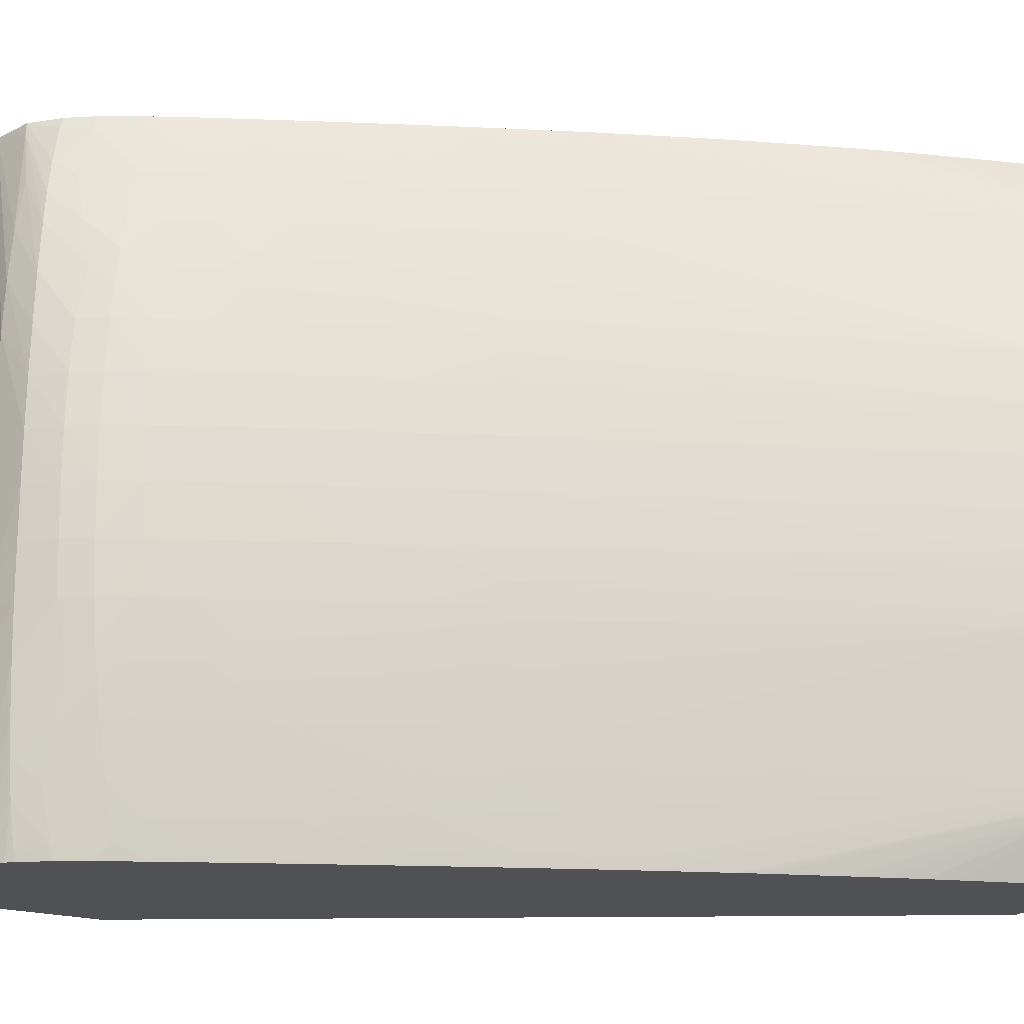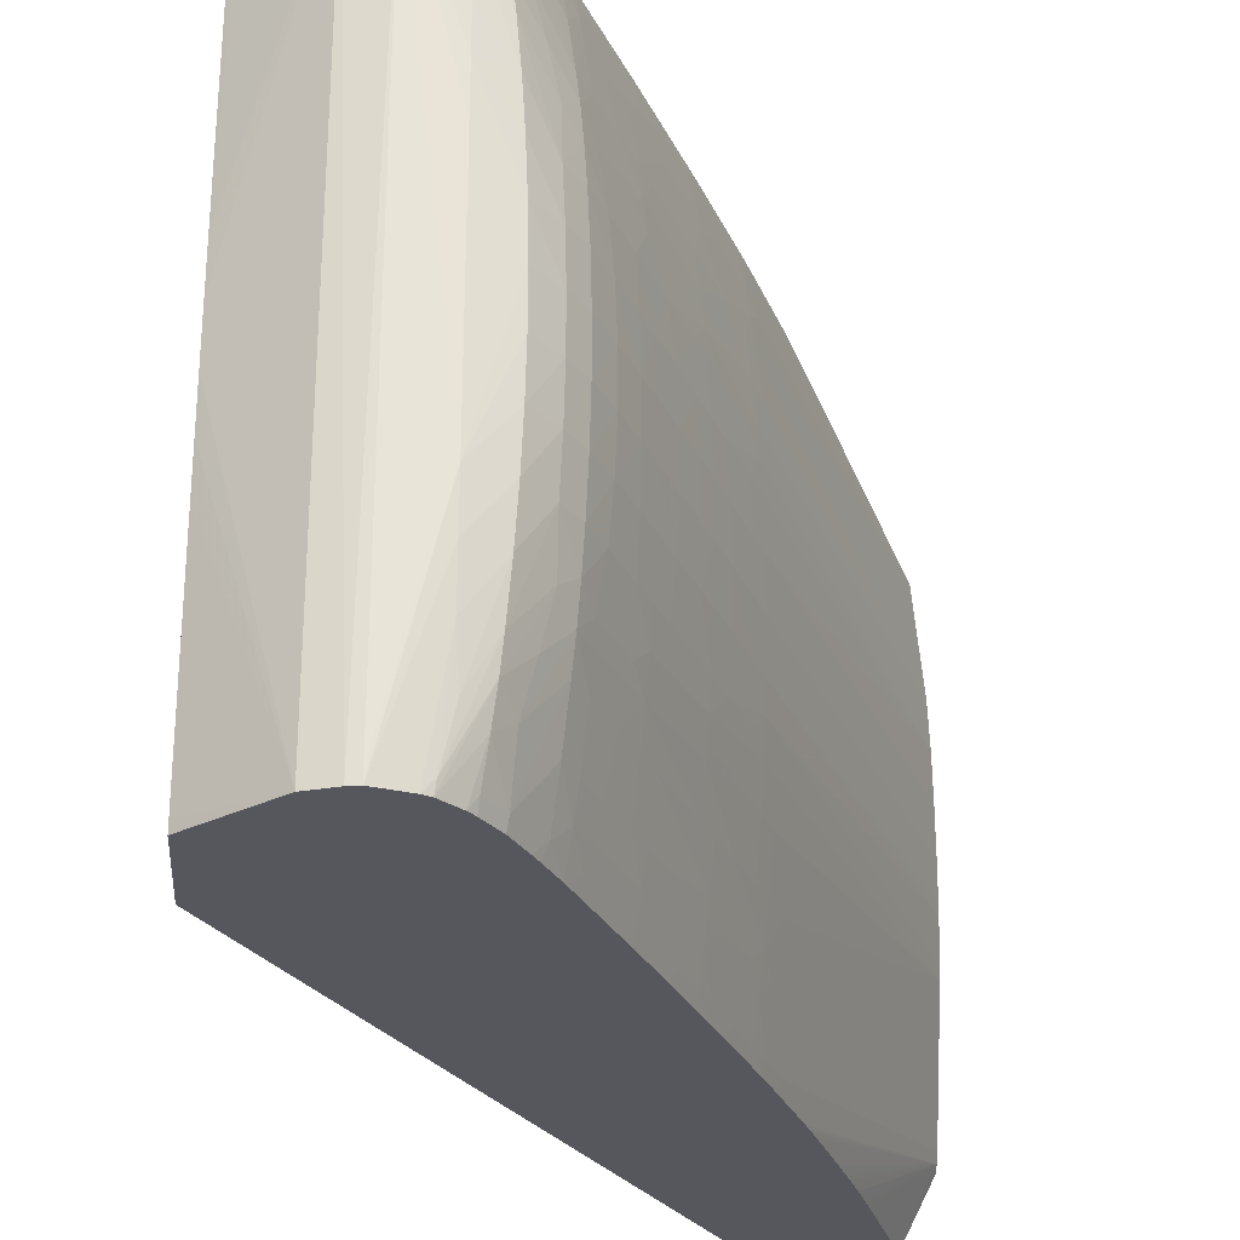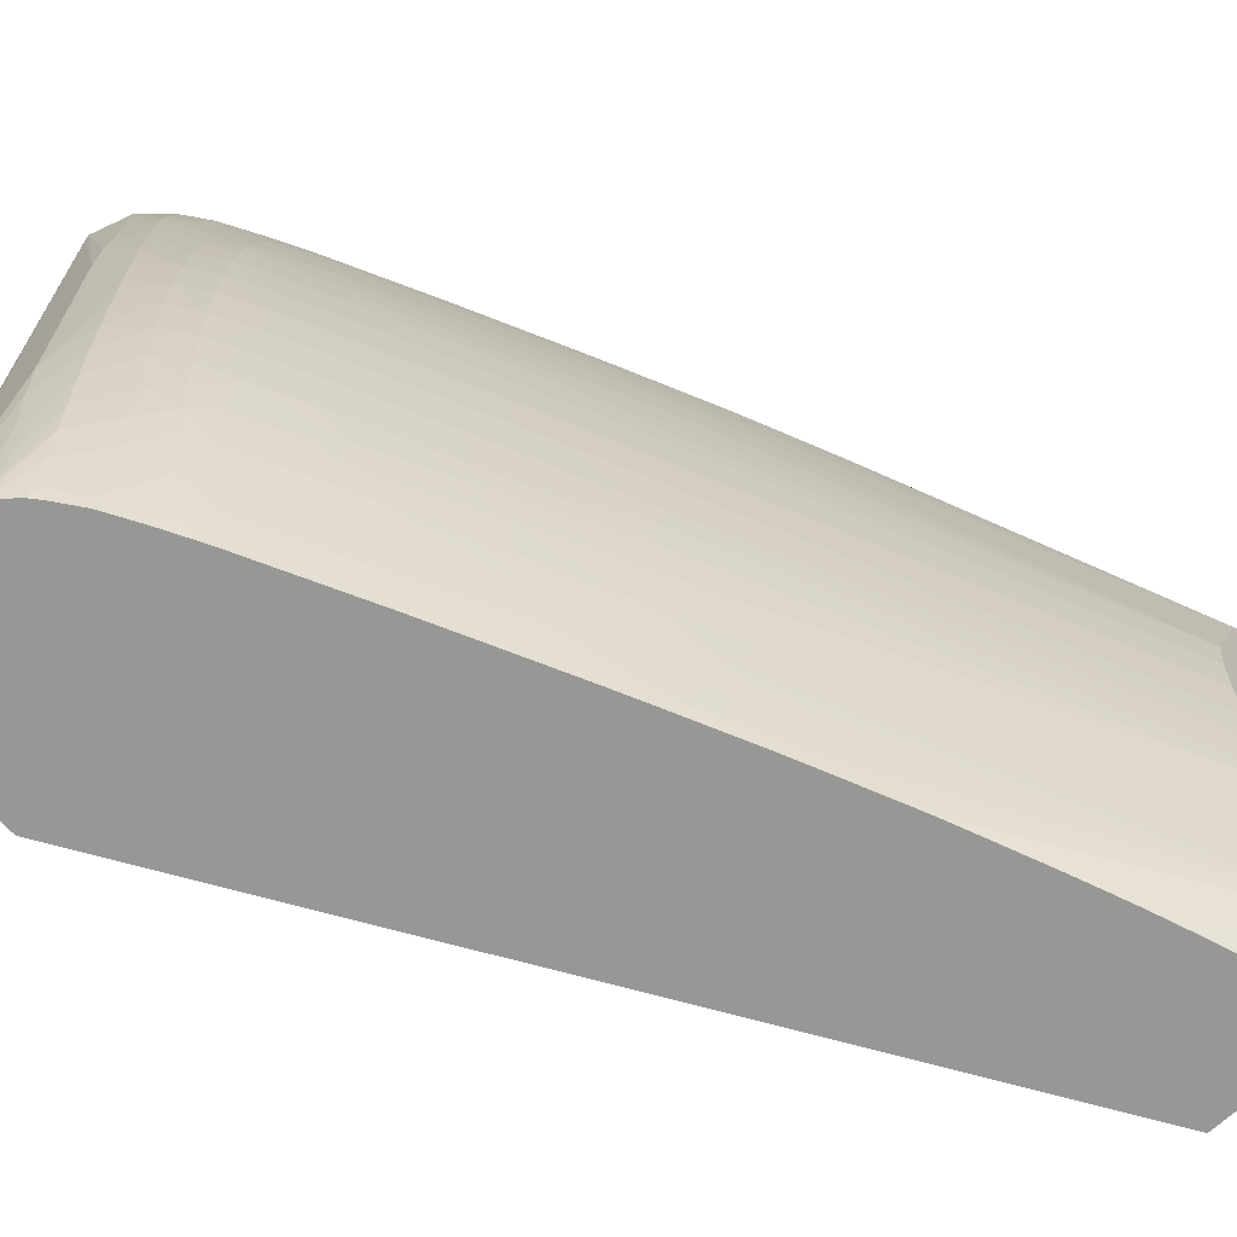
<metadata>
{"format":"obj","ext":"obj","renderer":"f3d","projection":"perspective","resolution":1024,"background":"white","views":[{"elev":-20.2,"azim":60.2,"up":"+Y"},{"elev":-27.5,"azim":-4.3,"up":"+Y"},{"elev":-68.1,"azim":43.0,"up":"+Y"}]}
</metadata>
<code>
v 0.05539 -0.01582 -0.004426
v 0.05538 0.01582 -0.004426
v 0.06149 -0.01582 -0.004426
v 0.03582 -0.01582 0.02781
v 0.06142 0.01582 -0.004426
v 0.03582 0.01582 0.02782
v 0.06303 -0.01273 -0.004426
v 0.06303 -0.01246 -0.004002
v 0.05954 -0.01582 0.001189
v 0.03582 -0.01582 0.03267
v 0.06303 0.01281 -0.004302
v 0.06303 0.01287 -0.004426
v 0.06039 0.01582 -0.001313
v 0.03582 0.01582 0.03273
v 0.05849 -0.01582 0.004087
v 0.05892 -0.01582 0.002936
v 0.05937 -0.01582 0.001685
v 0.06303 -0.01202 -0.003759
v 0.05503 -0.01526 0.01291
v 0.05467 -0.01582 0.01343
v 0.05616 -0.01582 0.009969
v 0.05638 -0.01582 0.009442
v 0.05663 -0.01582 0.008826
v 0.0578 -0.01582 0.005869
v 0.05827 -0.01582 0.004658
v 0.03931 -0.01582 0.03583
v 0.03582 -0.01582 0.0327
v 0.06303 0.01244 -0.004018
v 0.05974 0.01582 0.0006175
v 0.05954 0.01582 0.001189
v 0.05892 0.01582 0.002936
v 0.05864 0.01582 0.003695
v 0.05849 0.01582 0.004087
v 0.0578 0.01582 0.005869
v 0.05663 0.01582 0.008826
v 0.05616 0.01582 0.009969
v 0.03582 0.003522 0.03297
v 0.03607 0.01582 0.03296
v 0.06303 -0.00598 -0.001477
v 0.05492 -0.01056 0.01526
v 0.05408 -0.01208 0.01658
v 0.05445 -0.01288 0.01538
v 0.05392 -0.01365 0.01624
v 0.05426 -0.01526 0.01466
v 0.05419 -0.01582 0.01451
v 0.0406 -0.01582 0.03629
v 0.03931 0.01582 0.03582
v 0.03582 0.001202 0.03299
v 0.03582 -0.00113 0.03299
v 0.03582 -0.003366 0.03297
v 0.03582 -0.00551 0.03292
v 0.03582 -0.01533 0.03272
v 0.06303 0.005944 -0.001481
v 0.05488 0.01582 0.01293
v 0.05502 0.01526 0.01291
v 0.05553 0.01291 0.01291
v 0.05408 0.01208 0.01658
v 0.05633 0.01154 0.01167
v 0.05438 -0.008217 0.01725
v 0.05421 -0.01056 0.01688
v 0.06303 -0.005463 -0.001369
v 0.05395 -0.00643 0.01865
v 0.05368 -0.01056 0.01805
v 0.05281 -0.01056 0.01996
v 0.0518 -0.01241 0.02143
v 0.05352 -0.01288 0.01746
v 0.05225 -0.01308 0.02016
v 0.05164 -0.01398 0.02108
v 0.05293 -0.01526 0.01761
v 0.05374 -0.01526 0.01583
v 0.05367 -0.01582 0.01566
v 0.0411 -0.01582 0.03637
v 0.0411 -0.01526 0.03638
v 0.0411 0.01526 0.03636
v 0.0411 0.01582 0.03635
v 0.06303 0.003522 -0.001045
v 0.05492 0.01057 0.01526
v 0.05421 0.01057 0.01688
v 0.05438 0.008218 0.01725
v 0.05395 0.006421 0.01865
v 0.05402 0.004857 0.01881
v 0.05419 0.01582 0.01451
v 0.05426 0.01526 0.01466
v 0.05392 0.01365 0.01624
v 0.05445 0.01289 0.01538
v 0.05352 0.01289 0.01746
v 0.0518 0.01241 0.02143
v 0.05281 0.01057 0.01996
v 0.05368 0.01057 0.01805
v 0.05385 -0.008217 0.01843
v 0.06303 -0.003521 -0.001041
v 0.05402 -0.004865 0.01881
v 0.05352 -0.005736 0.01974
v 0.05234 -0.005869 0.0223
v 0.05167 -0.007123 0.0235
v 0.05316 -0.008217 0.01996
v 0.05157 -0.008688 0.02328
v 0.05197 -0.01056 0.02179
v 0.05142 -0.01056 0.02296
v 0.05063 -0.01056 0.02465
v 0.0497 -0.01056 0.02663
v 0.05018 -0.01291 0.02465
v 0.05128 -0.01308 0.02225
v 0.04933 -0.01415 0.02586
v 0.05075 -0.01526 0.0223
v 0.05148 -0.01526 0.02074
v 0.05203 -0.01526 0.01957
v 0.05256 -0.01582 0.0181
v 0.04344 -0.008217 0.03628
v 0.04344 -0.005869 0.0364
v 0.04259 -0.01582 0.03594
v 0.04344 0.00587 0.03638
v 0.04344 0.008218 0.03629
v 0.04344 0.01057 0.03612
v 0.04306 0.01526 0.03581
v 0.04297 0.01582 0.03575
v 0.06303 0.001174 -0.0009011
v 0.05406 0.003522 0.0189
v 0.0541 0.001174 0.01899
v 0.05385 0.008218 0.01843
v 0.05316 0.008218 0.01996
v 0.05167 0.007121 0.0235
v 0.05234 0.00587 0.0223
v 0.05352 0.005731 0.01974
v 0.05173 0.00587 0.02363
v 0.05182 0.003522 0.02382
v 0.05252 0.003522 0.0223
v 0.05353 0.003522 0.02007
v 0.05387 0.01582 0.01523
v 0.05374 0.01526 0.01583
v 0.05164 0.01398 0.02108
v 0.05224 0.01308 0.02016
v 0.05128 0.01308 0.02225
v 0.05018 0.01291 0.02465
v 0.0497 0.01057 0.02663
v 0.05063 0.01057 0.02465
v 0.05142 0.01057 0.02296
v 0.05157 0.008685 0.02328
v 0.06303 -0.002964 -0.0009851
v 0.05406 -0.003521 0.0189
v 0.05353 -0.003521 0.02008
v 0.05252 -0.003521 0.0223
v 0.05173 -0.005869 0.02363
v 0.05112 -0.008031 0.02443
v 0.05205 -0.008031 0.02242
v 0.05118 -0.005869 0.0248
v 0.05016 -0.005869 0.027
v 0.04937 -0.007476 0.0283
v 0.04927 -0.009044 0.02807
v 0.04914 -0.01056 0.02781
v 0.04947 -0.01291 0.02615
v 0.04913 -0.01572 0.02544
v 0.04967 -0.01507 0.02466
v 0.0489 -0.01291 0.02732
v 0.04792 -0.01291 0.02935
v 0.04701 -0.01424 0.0306
v 0.04865 -0.01507 0.02679
v 0.05037 -0.01582 0.02279
v 0.05195 -0.01582 0.01942
v 0.04344 -0.01056 0.0361
v 0.04499 -0.008217 0.03556
v 0.04514 -0.005869 0.03567
v 0.04523 -0.003521 0.03573
v 0.04528 -0.001173 0.03576
v 0.04528 0.001174 0.03577
v 0.04306 -0.01526 0.03581
v 0.04297 -0.01582 0.03576
v 0.04523 0.003522 0.03573
v 0.04514 0.00587 0.03566
v 0.045 0.008218 0.03556
v 0.04359 0.01282 0.03582
v 0.0448 0.01057 0.0354
v 0.04467 0.01197 0.03527
v 0.04447 0.01354 0.03506
v 0.04423 0.01526 0.03475
v 0.04418 0.01582 0.03458
v 0.06303 -0.001173 -0.0009011
v 0.05357 0.001174 0.02017
v 0.0541 -0.001173 0.01899
v 0.05205 0.008029 0.02242
v 0.05016 0.00587 0.027
v 0.05118 0.00587 0.0248
v 0.05112 0.008029 0.02443
v 0.04937 0.007474 0.0283
v 0.05128 0.003522 0.02499
v 0.05186 0.001174 0.02391
v 0.0526 0.001174 0.0223
v 0.05306 0.01582 0.017
v 0.05293 0.01526 0.01761
v 0.05203 0.01526 0.01957
v 0.05148 0.01526 0.02074
v 0.04933 0.01416 0.02586
v 0.04946 0.01291 0.02615
v 0.04914 0.01057 0.02781
v 0.04927 0.009039 0.02807
v 0.05357 -0.001173 0.02017
v 0.0526 -0.001173 0.0223
v 0.05186 -0.001173 0.02391
v 0.05182 -0.003521 0.02382
v 0.05128 -0.003521 0.02499
v 0.05034 -0.003521 0.027
v 0.04946 -0.005869 0.02848
v 0.0489 -0.005869 0.02965
v 0.04789 -0.005869 0.03169
v 0.04751 -0.008297 0.03189
v 0.04884 -0.008241 0.02919
v 0.04693 -0.00913 0.0328
v 0.0484 -0.01056 0.02935
v 0.04912 -0.01582 0.02541
v 0.04738 -0.01512 0.02938
v 0.04679 -0.01582 0.03019
v 0.04716 -0.01291 0.0309
v 0.04656 -0.01291 0.03208
v 0.0463 -0.01512 0.03151
v 0.04359 -0.01282 0.03581
v 0.0448 -0.01056 0.03539
v 0.04631 -0.005869 0.03432
v 0.0464 -0.003521 0.03448
v 0.04645 -0.001173 0.03455
v 0.04645 0.001174 0.03455
v 0.04467 -0.01197 0.03527
v 0.04387 -0.01582 0.03495
v 0.04447 -0.01353 0.03506
v 0.04641 0.003522 0.03448
v 0.04631 0.00587 0.03433
v 0.04631 0.008301 0.03388
v 0.04581 0.01057 0.03404
v 0.04526 0.01282 0.03418
v 0.04509 0.01526 0.03357
v 0.045 0.01582 0.03346
v 0.04441 0.01582 0.03427
v 0.05034 0.003522 0.027
v 0.04946 0.00587 0.02848
v 0.04955 0.003522 0.02867
v 0.04884 0.008242 0.02918
v 0.04751 0.008301 0.03189
v 0.0479 0.00587 0.03169
v 0.0489 0.00587 0.02965
v 0.05132 0.001174 0.02509
v 0.05043 0.001174 0.027
v 0.05195 0.01582 0.01941
v 0.05159 0.01582 0.0202
v 0.05074 0.01526 0.0223
v 0.04913 0.01572 0.02544
v 0.04865 0.01507 0.02679
v 0.04701 0.01424 0.0306
v 0.04792 0.01291 0.02935
v 0.0489 0.01291 0.02732
v 0.0484 0.01057 0.02935
v 0.04693 0.009141 0.0328
v 0.05132 -0.001173 0.02509
v 0.05043 -0.001173 0.027
v 0.04959 -0.001173 0.02877
v 0.04904 -0.001173 0.02994
v 0.04955 -0.003521 0.02867
v 0.04899 -0.003521 0.02984
v 0.04808 -0.003521 0.03169
v 0.04714 -0.005869 0.03315
v 0.04704 -0.007566 0.03299
v 0.0463 -0.008297 0.03388
v 0.04581 -0.01056 0.03404
v 0.04526 -0.01282 0.03418
v 0.0468 -0.01056 0.03255
v 0.0474 -0.01056 0.03138
v 0.04604 -0.01582 0.03161
v 0.04509 -0.01526 0.03358
v 0.04501 -0.01582 0.03346
v 0.04577 -0.01582 0.03211
v 0.04723 -0.003521 0.0333
v 0.04728 -0.001173 0.03338
v 0.04728 0.001174 0.03337
v 0.04723 0.003522 0.03331
v 0.04418 -0.01582 0.03458
v 0.04423 -0.01526 0.03475
v 0.04714 0.00587 0.03315
v 0.04704 0.007577 0.03299
v 0.0468 0.01057 0.03255
v 0.04656 0.01291 0.03208
v 0.0463 0.01512 0.03151
v 0.04604 0.01582 0.03161
v 0.04899 0.003522 0.02984
v 0.04904 0.001174 0.02994
v 0.04959 0.001174 0.02877
v 0.04808 0.003522 0.03169
v 0.04916 0.01582 0.02533
v 0.0468 0.01581 0.03018
v 0.04738 0.01512 0.02938
v 0.04716 0.01291 0.03091
v 0.0474 0.01057 0.03138
v 0.04818 -0.001173 0.03169
v 0.04818 0.001174 0.03169
v 0.04679 0.01582 0.03017
f 161 217 162
f 161 215 216
f 160 215 161
f 160 166 215
f 156 210 157
f 156 211 210
f 156 214 211
f 156 213 214
f 156 212 213
f 155 212 156
f 155 208 212
f 162 217 218
f 161 216 217
f 154 208 155
f 152 157 210
f 152 210 211
f 146 201 147
f 147 201 202
f 147 202 148
f 148 202 203
f 148 203 204
f 148 204 205
f 148 205 206
f 148 206 149
f 149 206 205
f 149 205 207
f 162 218 163
f 149 208 150
f 150 154 151
f 150 208 154
f 152 209 158
f 152 211 209
f 149 207 208
f 167 222 223
f 163 219 164
f 175 229 230
f 175 230 231
f 175 231 176
f 178 187 197
f 178 197 196
f 181 232 182
f 174 229 175
f 181 184 233
f 181 234 232
f 182 232 185
f 184 195 235
f 146 200 201
f 184 235 236
f 184 236 237
f 181 233 234
f 174 228 229
f 173 228 174
f 173 227 228
f 164 219 165
f 165 219 220
f 165 220 168
f 166 167 221
f 166 221 216
f 166 216 215
f 167 223 221
f 168 220 224
f 168 224 169
f 169 224 225
f 169 225 170
f 170 172 171
f 170 225 172
f 172 225 226
f 172 227 173
f 163 218 219
f 172 226 227
f 125 182 185
f 143 200 146
f 116 173 174
f 116 174 175
f 116 175 176
f 117 119 179
f 117 179 177
f 118 128 178
f 115 173 116
f 118 178 119
f 119 196 179
f 121 138 180
f 121 180 122
f 122 181 182
f 122 182 125
f 122 125 123
f 119 178 196
f 122 180 138
f 115 172 173
f 114 171 115
f 109 162 110
f 184 237 238
f 110 162 163
f 110 163 164
f 110 164 165
f 110 165 112
f 115 171 172
f 111 166 160
f 112 165 168
f 112 168 113
f 113 168 169
f 113 169 170
f 113 170 114
f 114 170 171
f 111 167 166
f 122 138 183
f 122 183 184
f 122 184 181
f 136 195 137
f 137 195 138
f 138 195 184
f 138 184 183
f 139 177 179
f 139 179 140
f 135 195 136
f 140 179 196
f 141 196 197
f 141 197 142
f 142 197 198
f 142 198 199
f 142 199 143
f 143 199 200
f 140 196 141
f 135 194 195
f 134 194 135
f 134 193 194
f 125 185 126
f 126 186 187
f 126 187 127
f 126 185 186
f 127 187 128
f 128 187 178
f 129 188 189
f 129 189 130
f 130 189 131
f 131 189 190
f 131 190 191
f 131 191 192
f 131 192 134
f 131 134 133
f 134 192 193
f 144 148 149
f 184 238 233
f 224 272 225
f 185 232 240
f 236 276 237
f 237 284 281
f 237 281 238
f 237 276 275
f 237 275 284
f 239 240 252
f 236 250 276
f 239 252 251
f 240 253 252
f 242 285 243
f 243 285 244
f 244 285 286
f 244 286 287
f 244 287 245
f 240 283 253
f 245 287 246
f 234 283 240
f 234 281 282
f 225 275 276
f 225 276 226
f 226 276 250
f 226 250 227
f 227 250 277
f 227 277 228
f 234 282 283
f 228 277 229
f 229 278 279
f 229 279 230
f 230 279 280
f 232 234 240
f 233 238 234
f 234 238 281
f 229 277 278
f 246 286 279
f 246 279 278
f 246 278 288
f 269 290 270
f 270 290 291
f 270 291 271
f 271 291 272
f 272 291 284
f 272 284 275
f 267 274 273
f 277 289 288
f 279 286 280
f 280 286 292
f 281 284 282
f 282 284 291
f 285 292 286
f 109 161 162
f 277 288 278
f 266 274 267
f 262 266 263
f 257 269 258
f 246 288 247
f 246 287 286
f 247 288 249
f 247 249 248
f 249 288 289
f 249 289 250
f 250 289 277
f 253 283 282
f 253 282 254
f 254 256 255
f 254 282 291
f 254 291 290
f 254 290 257
f 254 257 256
f 257 290 269
f 225 272 275
f 185 239 186
f 223 266 262
f 222 274 223
f 194 248 249
f 194 249 195
f 195 249 250
f 195 250 236
f 195 236 235
f 198 251 200
f 193 248 194
f 198 200 199
f 200 252 201
f 201 252 253
f 201 253 254
f 201 254 255
f 201 255 202
f 202 255 256
f 200 251 252
f 202 256 203
f 192 243 244
f 192 247 248
f 185 240 239
f 186 239 251
f 186 251 198
f 186 198 197
f 186 197 187
f 188 241 189
f 192 248 193
f 189 241 190
f 190 242 191
f 191 242 243
f 191 243 192
f 192 244 245
f 192 245 246
f 192 246 247
f 190 241 242
f 203 256 257
f 203 257 204
f 204 257 258
f 217 260 259
f 217 259 258
f 217 258 218
f 218 258 269
f 218 269 270
f 218 270 219
f 216 260 217
f 219 270 220
f 220 271 272
f 220 272 224
f 221 223 262
f 221 262 261
f 221 261 260
f 222 273 274
f 220 270 271
f 214 268 265
f 214 267 268
f 214 266 267
f 204 258 259
f 204 259 205
f 205 259 207
f 207 259 260
f 207 260 261
f 207 261 262
f 207 262 263
f 207 263 264
f 207 264 208
f 208 264 212
f 211 214 265
f 212 264 263
f 212 263 213
f 213 263 266
f 213 266 214
f 223 274 266
f 109 160 161
f 216 221 260
f 107 159 108
f 8 18 19
f 8 20 21
f 8 21 22
f 8 22 23
f 8 23 24
f 8 24 25
f 8 17 9
f 8 25 15
f 11 13 29
f 11 29 30
f 11 30 31
f 11 31 32
f 11 32 33
f 11 33 34
f 10 26 27
f 11 34 35
f 8 16 17
f 7 18 8
f 4 14 6
f 5 11 12
f 5 13 11
f 7 12 11
f 7 11 28
f 7 28 53
f 8 15 16
f 7 53 76
f 7 117 177
f 7 177 139
f 7 139 91
f 7 91 61
f 7 61 39
f 7 39 18
f 7 76 117
f 11 35 36
f 11 36 28
f 14 37 38
f 28 57 58
f 28 58 53
f 37 48 47
f 37 47 38
f 39 59 60
f 39 60 40
f 28 56 57
f 39 61 62
f 40 60 41
f 41 60 63
f 41 63 64
f 41 64 65
f 41 65 66
f 41 66 43
f 39 62 59
f 28 55 56
f 28 54 55
f 28 36 54
f 18 39 40
f 18 40 41
f 18 41 42
f 18 42 43
f 18 43 19
f 19 43 44
f 19 44 45
f 19 45 20
f 26 46 47
f 26 47 48
f 26 48 49
f 26 49 50
f 26 50 51
f 26 51 52
f 26 52 27
f 4 37 14
f 41 43 42
f 4 48 37
f 4 50 49
f 1 108 159
f 1 159 158
f 1 158 209
f 1 209 211
f 1 211 265
f 1 265 268
f 1 71 108
f 1 268 267
f 1 273 222
f 1 222 167
f 1 167 111
f 1 111 72
f 1 72 46
f 1 46 26
f 1 267 273
f 1 26 10
f 1 45 71
f 1 21 20
f 109 111 160
f 1 2 5
f 1 5 12
f 1 12 7
f 1 7 3
f 1 3 9
f 1 20 45
f 1 9 17
f 1 16 15
f 1 15 25
f 1 25 24
f 1 24 23
f 1 23 22
f 1 22 21
f 1 17 16
f 1 10 4
f 1 4 2
f 2 4 6
f 2 35 34
f 2 34 33
f 2 33 32
f 2 32 31
f 2 31 30
f 2 30 29
f 2 36 35
f 2 29 13
f 3 7 8
f 3 8 9
f 4 10 27
f 4 27 52
f 4 52 51
f 4 51 50
f 2 13 5
f 2 54 36
f 2 82 54
f 2 129 82
f 2 6 14
f 2 14 38
f 2 38 47
f 2 47 75
f 2 75 116
f 2 116 176
f 2 176 231
f 2 231 230
f 2 230 280
f 2 280 292
f 2 292 285
f 2 285 242
f 2 242 241
f 2 241 188
f 2 188 129
f 4 49 48
f 43 66 67
f 8 19 20
f 43 68 69
f 84 131 132
f 84 132 86
f 86 132 87
f 87 132 131
f 87 131 133
f 87 133 134
f 84 130 131
f 87 134 135
f 87 136 137
f 87 137 88
f 88 121 120
f 88 120 89
f 88 137 138
f 88 138 121
f 87 135 136
f 83 130 84
f 82 130 83
f 82 129 130
f 76 119 117
f 78 89 120
f 78 120 79
f 79 120 80
f 80 120 121
f 80 121 122
f 80 122 123
f 80 123 124
f 80 124 81
f 81 124 123
f 81 123 125
f 81 125 126
f 81 126 127
f 81 127 128
f 81 128 118
f 91 139 140
f 76 118 119
f 91 140 92
f 92 141 142
f 102 150 151
f 102 151 104
f 104 152 153
f 104 153 105
f 104 151 154
f 104 154 155
f 101 149 150
f 104 155 156
f 104 157 152
f 105 158 106
f 105 153 152
f 105 152 158
f 106 158 159
f 106 159 107
f 104 156 157
f 101 150 102
f 100 149 101
f 99 149 100
f 92 142 143
f 92 143 94
f 92 94 93
f 94 143 95
f 95 144 97
f 95 97 145
f 95 145 96
f 95 143 146
f 95 146 147
f 95 147 148
f 95 148 144
f 96 145 97
f 43 67 68
f 97 144 149
f 97 149 99
f 92 140 141
f 76 81 118
f 97 99 98
f 75 114 115
f 56 85 57
f 57 84 86
f 57 86 87
f 57 87 88
f 57 88 89
f 57 89 78
f 56 84 85
f 57 78 77
f 57 85 84
f 59 62 90
f 59 90 63
f 59 63 60
f 61 91 92
f 61 92 62
f 57 77 58
f 55 84 56
f 55 83 84
f 55 82 83
f 75 115 116
f 43 69 70
f 43 70 44
f 44 70 45
f 45 70 71
f 46 72 73
f 46 73 74
f 46 74 47
f 47 74 75
f 53 58 77
f 53 77 78
f 53 79 80
f 53 80 81
f 53 81 76
f 54 82 55
f 62 92 93
f 62 93 94
f 53 78 79
f 62 95 96
f 68 105 106
f 68 106 107
f 68 107 69
f 69 107 108
f 69 108 70
f 70 108 71
f 68 104 105
f 72 109 110
f 73 110 74
f 74 110 112
f 74 112 75
f 75 112 113
f 62 94 95
f 75 113 114
f 72 111 109
f 68 102 104
f 72 110 73
f 64 98 65
f 64 96 97
f 64 97 98
f 63 90 96
f 65 98 99
f 63 96 64
f 65 99 100
f 68 103 102
f 65 100 101
f 65 102 103
f 65 103 68
f 65 68 67
f 65 67 66
f 65 101 102
f 62 96 90

</code>
